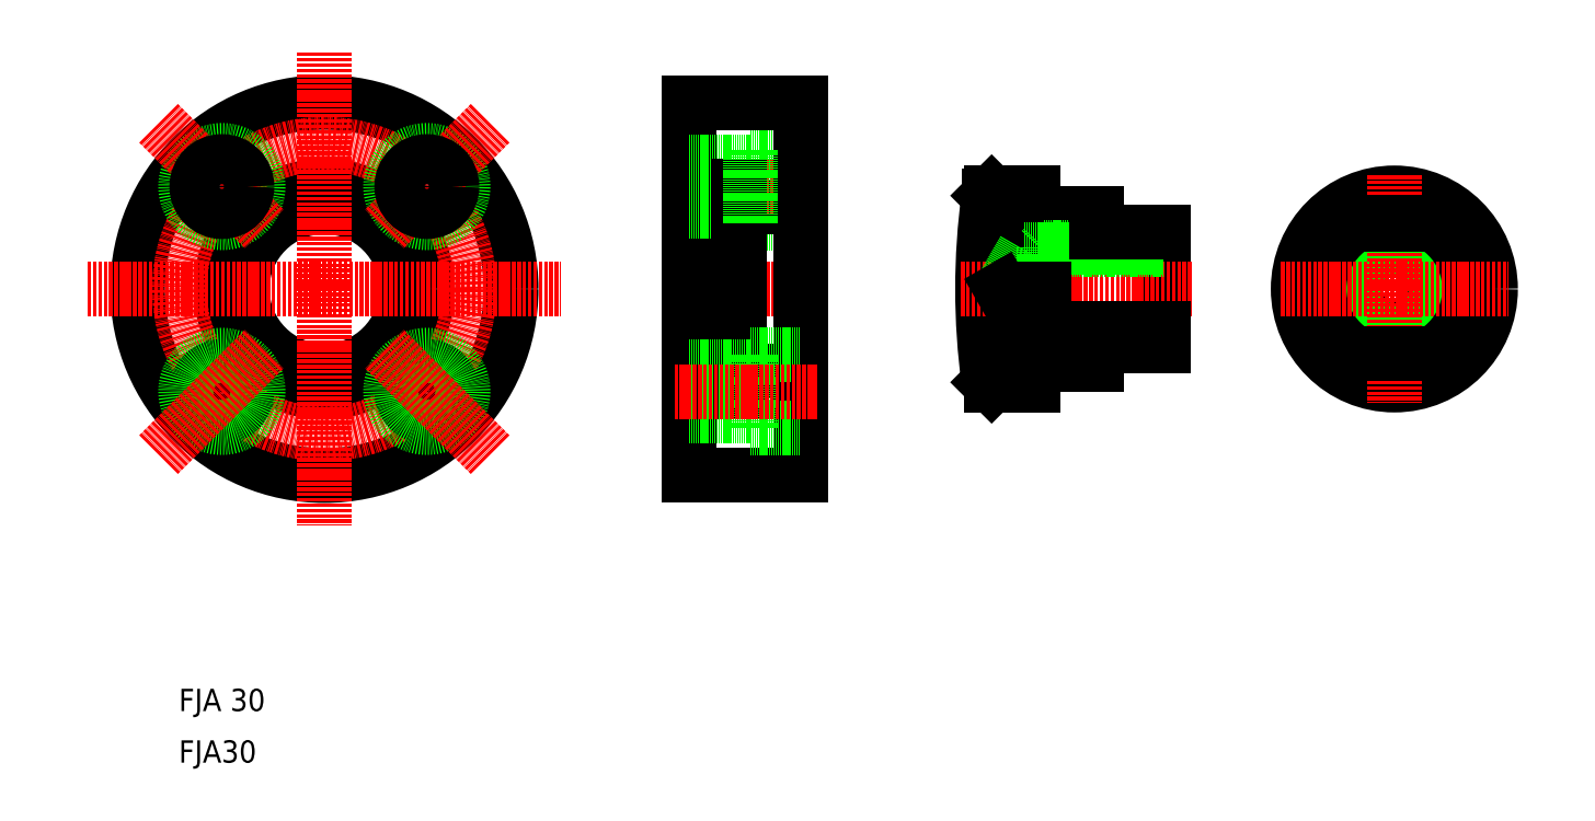
<metadata>
{"format":"dxf","ext":"dxf","renderer":"ezdxf+matplotlib","layout":"modelspace","background":"white","min_lineweight":24,"dpi":150}
</metadata>
<code>
0
SECTION
2
ENTITIES
0
TEXT
8
0
10
193
20
359.6
30
0
40
8
1
FJA 30
0
TEXT
8
0
10
193
20
341.1
30
0
40
8
1
FJA30
0
LINE
8
0
10
398.1
20
560.9
30
0
11
416.1
21
560.9
31
0
0
LINE
8
0
10
398.1
20
534.9
30
0
11
416.1
21
534.9
31
0
0
LINE
8
0
10
394.1
20
540.7
30
0
11
416.1
21
540.7
31
0
0
LINE
8
0
10
376.1
20
578.2
30
0
11
416.1
21
578.2
31
0
0
LINE
8
CENTER
10
371.1
20
547.9
30
0
11
421.9
21
547.9
31
0
0
LINE
8
0
10
394.1
20
481.7
30
0
11
416.1
21
481.7
31
0
0
LINE
8
0
10
376.1
20
444.2
30
0
11
416.1
21
444.2
31
0
0
LINE
8
CENTER
10
366.1
20
511.2
30
0
11
418.1
21
511.2
31
0
0
LINE
8
0
10
376.1
20
578.2
30
0
11
376.1
21
444.2
31
0
0
CIRCLE
8
0
10
245.3
20
511.2
30
0
40
67
0
CIRCLE
8
0
10
245.3
20
511.2
30
0
40
37
0
CIRCLE
8
0
10
245.3
20
511.2
30
0
40
29.5
0
CIRCLE
8
CENTER
10
245.3
20
511.2
30
0
40
52
0
LINE
8
CENTER
10
245.3
20
596.2
30
0
11
245.3
21
426.2
31
0
0
LINE
8
CENTER
10
160.3
20
511.2
30
0
11
330.3
21
511.2
31
0
0
CIRCLE
8
0
10
208.5
20
474.4
30
0
40
9
0
CIRCLE
8
0
10
208.5
20
474.4
30
0
40
13
0
LINE
8
CENTER
10
185.8
20
451.7
30
0
11
223.7
21
489.6
31
0
0
CIRCLE
8
0
10
282.1
20
474.4
30
0
40
9
0
CIRCLE
8
0
10
282.1
20
474.4
30
0
40
13
0
LINE
8
CENTER
10
304.8
20
451.7
30
0
11
266.9
21
489.6
31
0
0
LINE
8
0
10
376.1
20
474.2
30
0
11
394.1
21
474.2
31
0
0
LINE
8
0
10
376.1
20
511.2
30
0
11
376.1
21
511.2
31
0
0
CIRCLE
8
0
10
208.5
20
547.9
30
0
40
13
0
LINE
8
CENTER
10
185.8
20
570.7
30
0
11
223.7
21
532.7
31
0
0
CIRCLE
8
0
10
208.5
20
547.9
30
0
40
9
0
CIRCLE
8
0
10
282.1
20
547.9
30
0
40
13
0
LINE
8
CENTER
10
304.8
20
570.7
30
0
11
266.9
21
532.7
31
0
0
CIRCLE
8
0
10
282.1
20
547.9
30
0
40
9
0
LINE
8
0
10
376.1
20
548.2
30
0
11
394.1
21
548.2
31
0
0
LINE
8
0
10
376.1
20
538.9
30
0
11
398.1
21
538.9
31
0
0
LINE
8
0
10
376.1
20
556.9
30
0
11
398.1
21
556.9
31
0
0
LINE
8
0
10
376.1
20
537.7
30
0
11
376.1
21
537.7
31
0
0
LINE
8
0
10
546.5
20
490.7
30
0
11
546.5
21
531.7
31
0
0
LINE
8
0
10
499.5
20
511.2
30
0
11
499.5
21
545.7
31
0
0
ARC
8
0
10
731.5
20
511.2
30
0
40
250
50
172.3
51
187.7
0
LINE
8
0
10
496.5
20
525.4
30
0
11
496.5
21
511.2
31
0
0
LINE
8
0
10
503.5
20
526.2
30
0
11
503.5
21
511.2
31
0
0
LINE
8
0
10
483.7
20
511.2
30
0
11
483.7
21
544.7
31
0
0
CIRCLE
8
0
10
629.2
20
511.2
30
0
40
14.19
0
CIRCLE
8
0
10
629.2
20
511.2
30
0
40
15
0
CIRCLE
8
0
10
629.2
20
511.2
30
0
40
27
0
CIRCLE
8
0
10
629.2
20
511.2
30
0
40
34.5
0
LINE
8
CENTER
10
629.2
20
552.2
30
0
11
629.2
21
470.2
31
0
0
LINE
8
0
10
416.1
20
578.2
30
0
11
416.1
21
444.2
31
0
0
LINE
8
CENTER
10
473.5
20
511.2
30
0
11
556.5
21
511.2
31
0
0
LINE
8
0
10
499.5
20
484.2
30
0
11
499.5
21
476.7
31
0
0
LINE
8
0
10
484.7
20
476.7
30
0
11
499.5
21
476.7
31
0
0
LINE
8
0
10
483.7
20
477.7
30
0
11
484.7
21
476.7
31
0
0
LINE
8
0
10
499.5
20
484.2
30
0
11
522.5
21
484.2
31
0
0
LINE
8
0
10
522.5
20
490.7
30
0
11
546.5
21
490.7
31
0
0
LINE
8
0
10
522.5
20
490.7
30
0
11
522.5
21
484.2
31
0
0
LINE
8
CENTER
10
588.2
20
511.2
30
0
11
670.2
21
511.2
31
0
0
LINE
8
0
10
499.5
20
538.2
30
0
11
522.5
21
538.2
31
0
0
LINE
8
0
10
496.5
20
525.4
30
0
11
546.5
21
525.4
31
0
0
LINE
8
0
10
503.5
20
526.2
30
0
11
546.5
21
526.2
31
0
0
LINE
8
0
10
502.7
20
525.4
30
0
11
503.5
21
526.2
31
0
0
LINE
8
0
10
484.7
20
545.7
30
0
11
499.5
21
545.7
31
0
0
LINE
8
0
10
483.7
20
544.7
30
0
11
484.7
21
545.7
31
0
0
LINE
8
0
10
522.5
20
538.2
30
0
11
522.5
21
531.7
31
0
0
LINE
8
0
10
522.5
20
531.7
30
0
11
546.5
21
531.7
31
0
0
LINE
8
0
10
488.3
20
511.2
30
0
11
496.5
21
525.4
31
0
0
LINE
8
0
10
394.1
20
548.2
30
0
11
394.1
21
474.2
31
0
0
LINE
8
0
10
398.1
20
560.9
30
0
11
398.1
21
534.9
31
0
0
LINE
8
0
10
398.1
20
461.4
30
0
11
416.1
21
461.4
31
0
0
LINE
8
0
10
398.1
20
461.4
30
0
11
398.1
21
487.4
31
0
0
LINE
8
0
10
376.1
20
465.4
30
0
11
398.1
21
465.4
31
0
0
LINE
8
0
10
398.1
20
487.4
30
0
11
416.1
21
487.4
31
0
0
LINE
8
0
10
376.1
20
483.4
30
0
11
398.1
21
483.4
31
0
0
LINE
8
CENTER
10
371.1
20
474.4
30
0
11
422.3
21
474.4
31
0
0
LINE
8
0
10
615.1
20
534.2
30
0
11
643.3
21
534.2
31
0
0
LINE
8
0
10
615.1
20
488.2
30
0
11
643.3
21
488.2
31
0
0
LINE
8
0
10
496.5
20
497
30
0
11
546.5
21
497
31
0
0
LINE
8
0
10
503.5
20
496.2
30
0
11
546.5
21
496.2
31
0
0
LINE
8
0
10
488.3
20
511.2
30
0
11
496.5
21
497
31
0
0
LINE
8
0
10
503.5
20
496.2
30
0
11
503.5
21
511.2
31
0
0
LINE
8
0
10
496.5
20
497
30
0
11
496.5
21
511.2
31
0
0
LINE
8
0
10
502.7
20
497
30
0
11
503.5
21
496.2
31
0
0
ENDSEC
0
EOF

</code>
